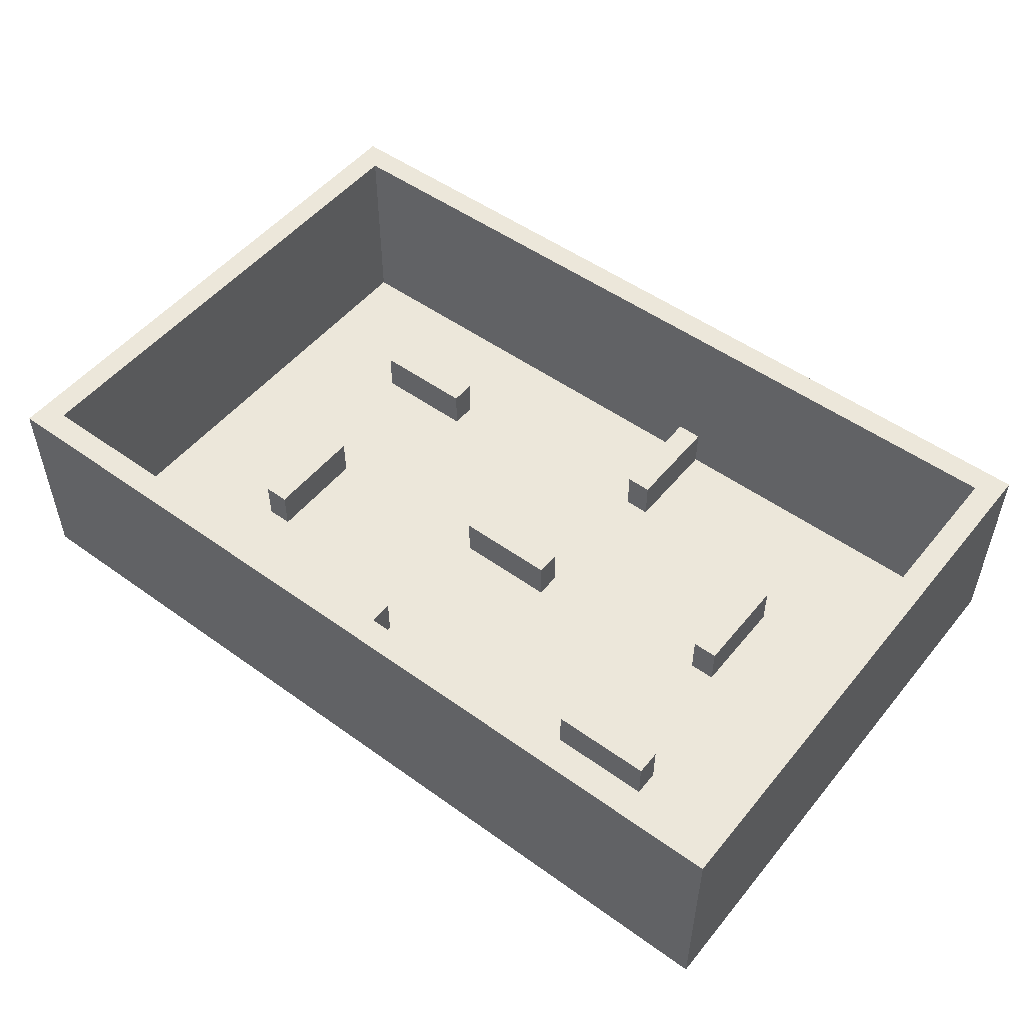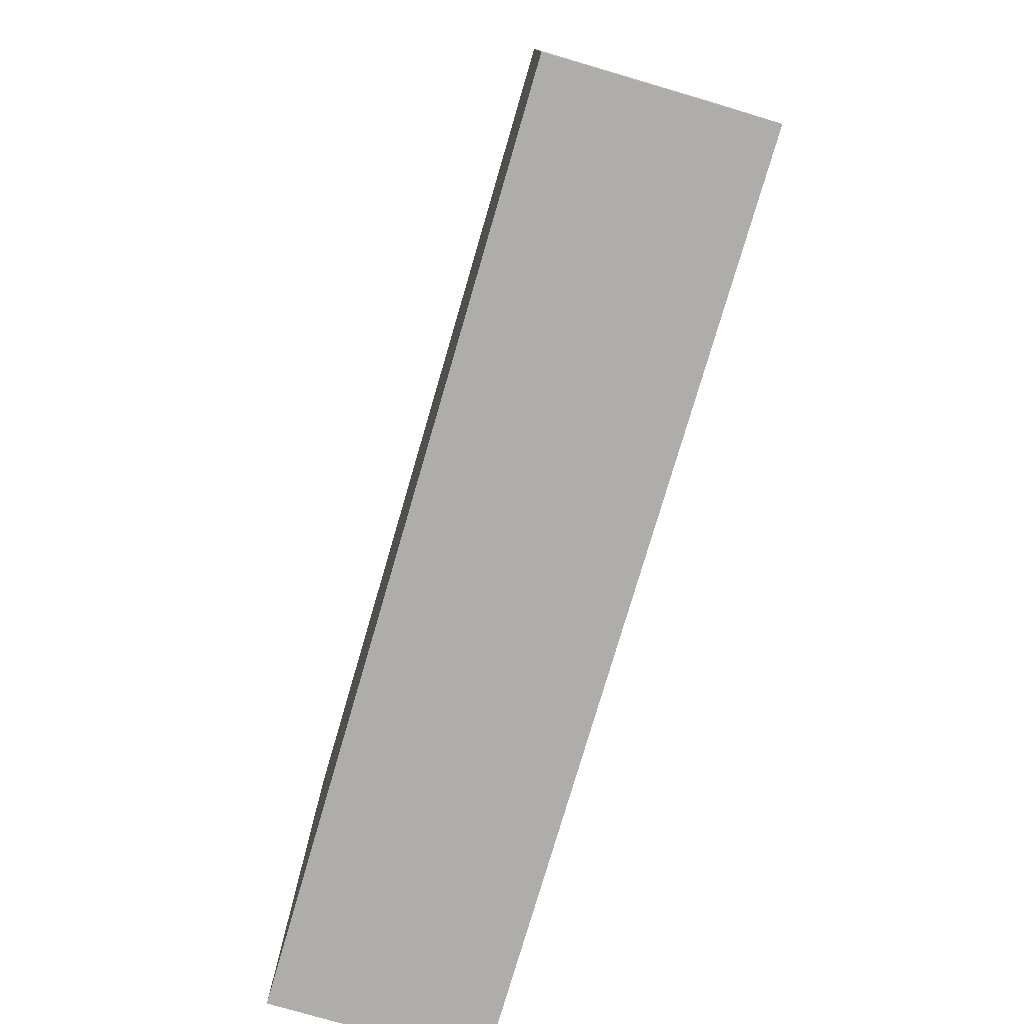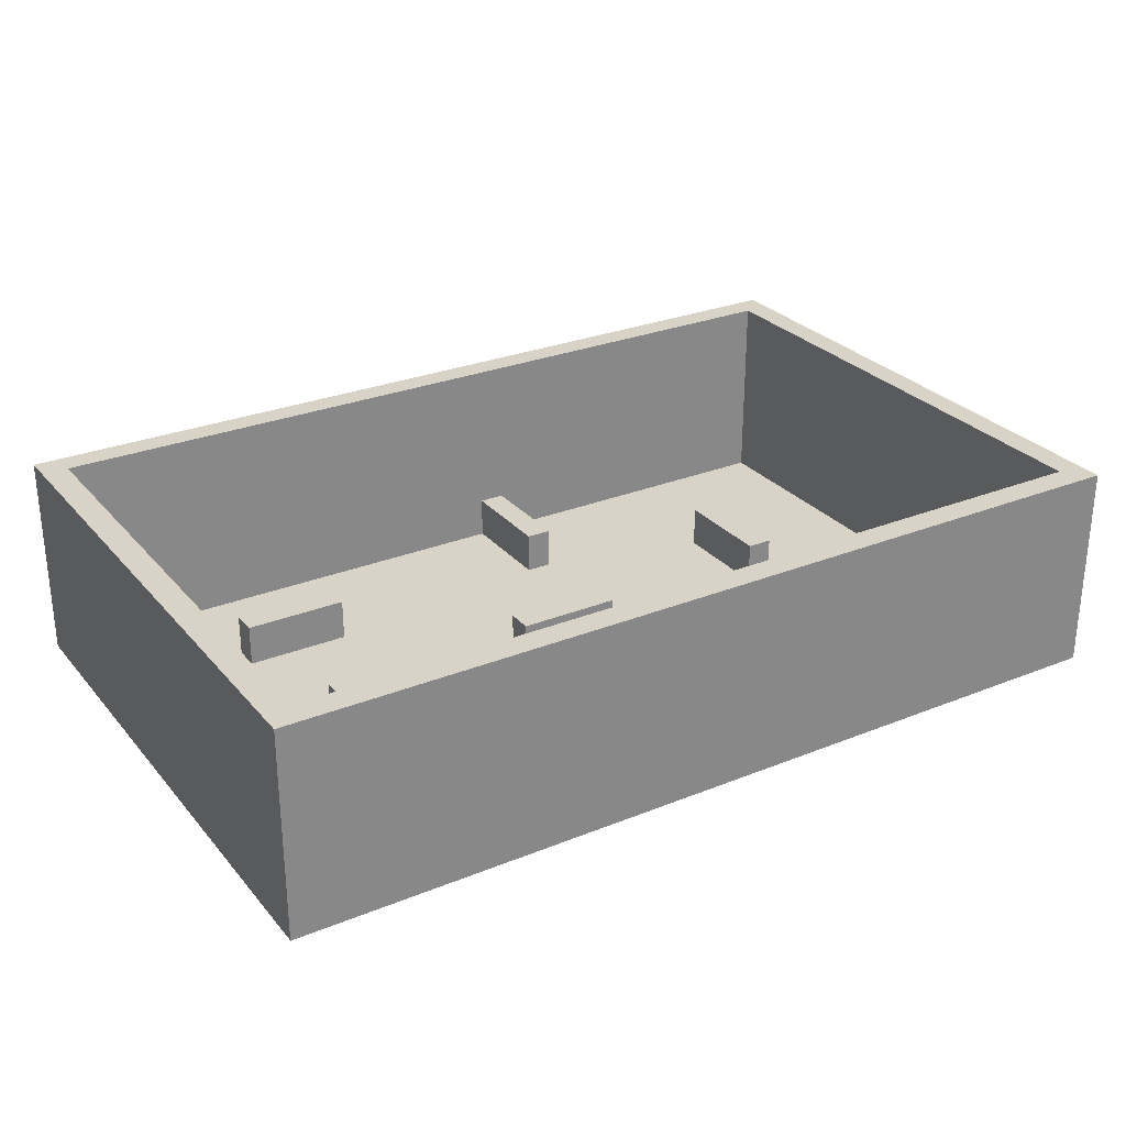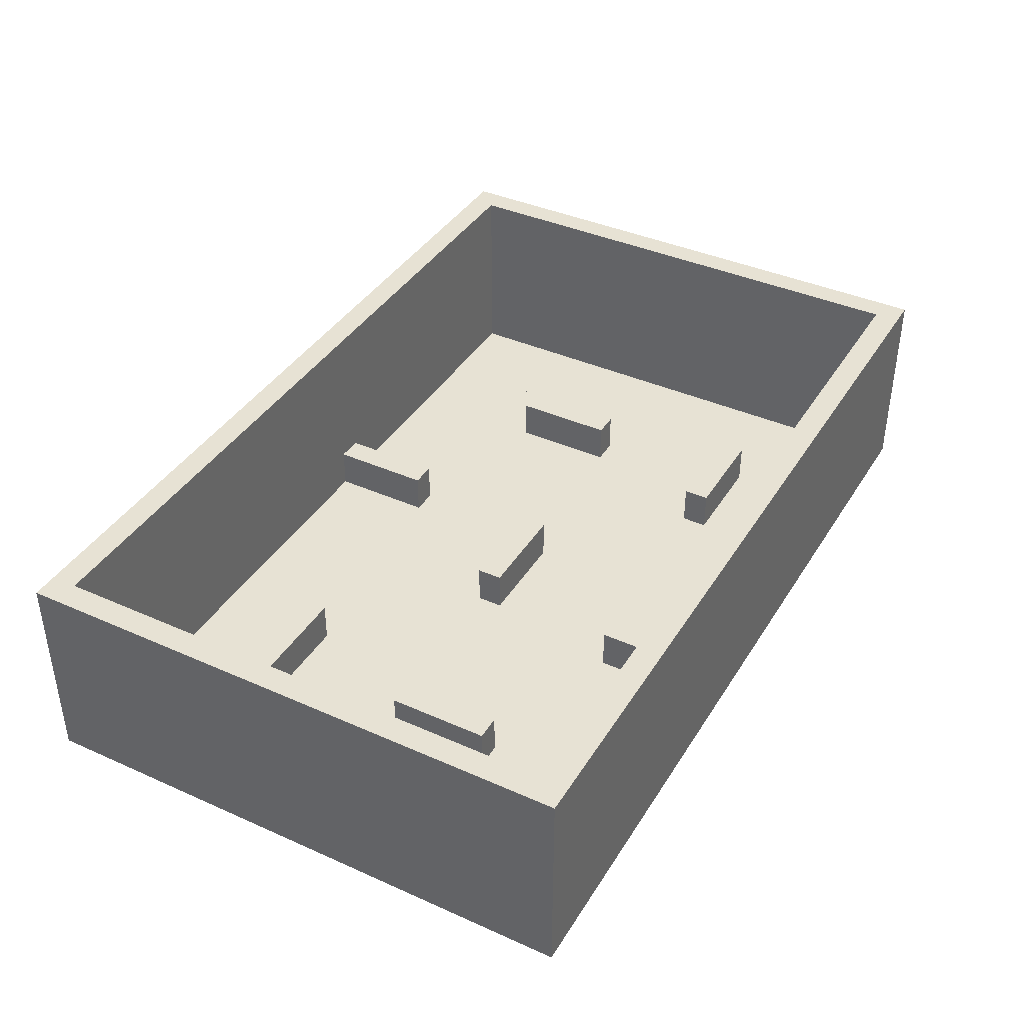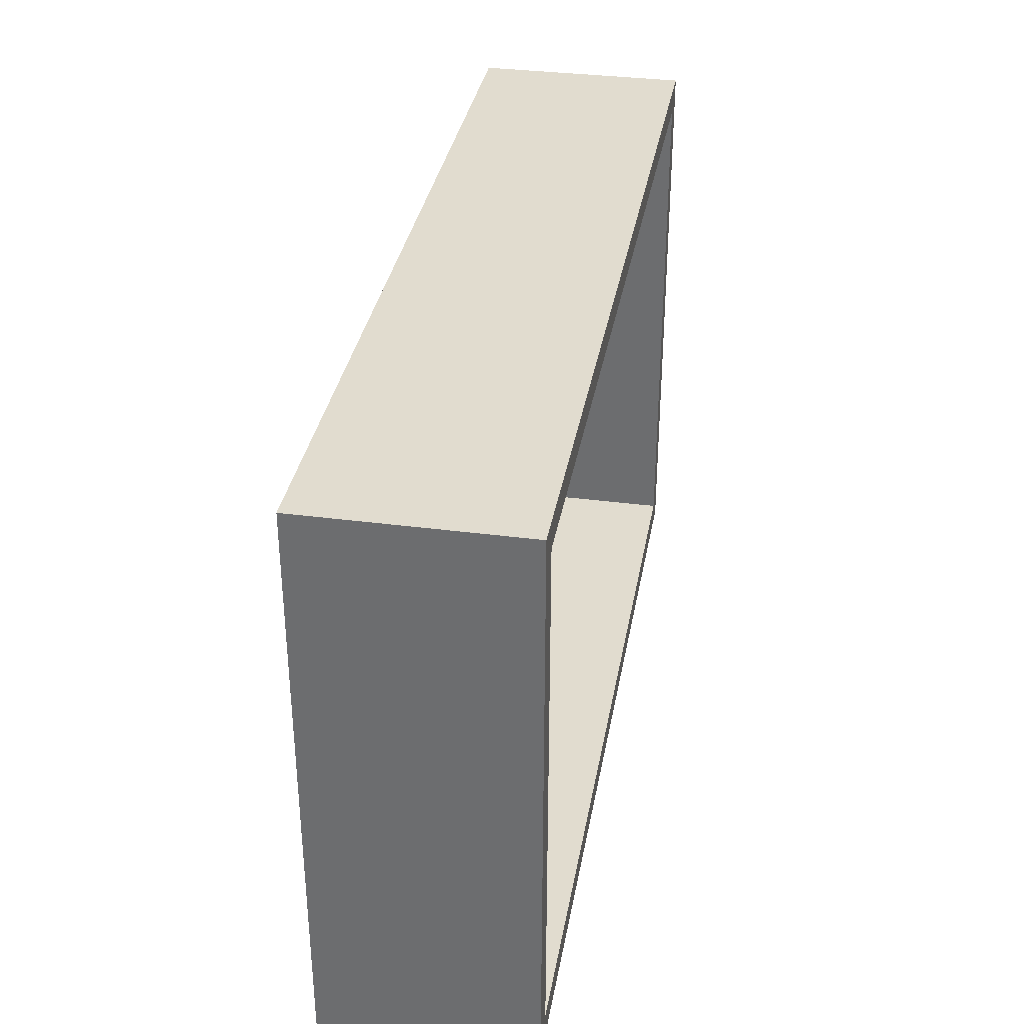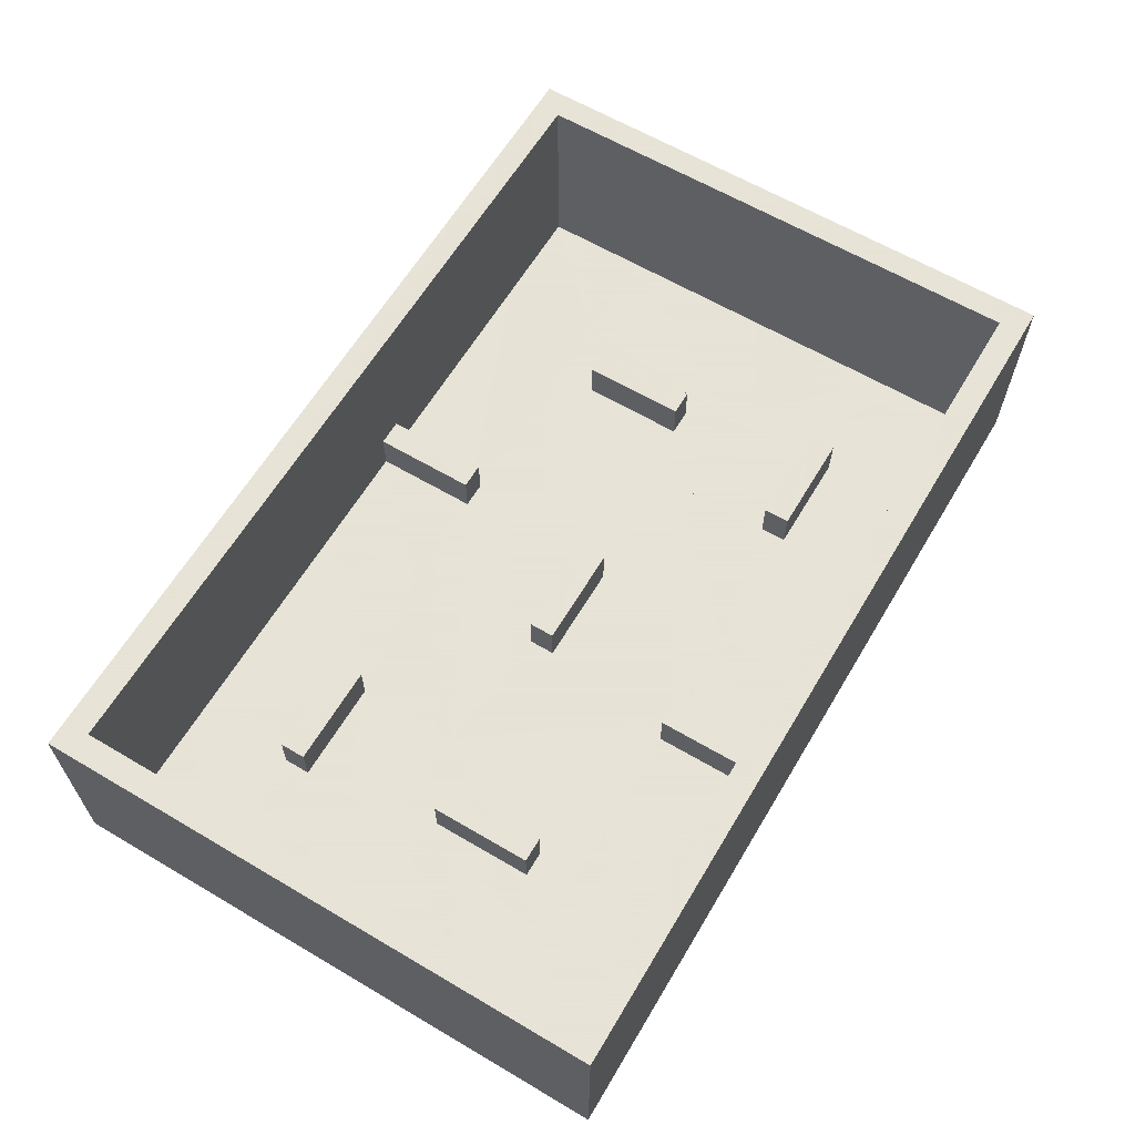
<metadata>
{"format":"obj","ext":"obj","renderer":"f3d","projection":"perspective","resolution":1024,"background":"white","views":[{"elev":51.2,"azim":38.0,"up":"+Y"},{"elev":-77.1,"azim":73.7,"up":"+Z"},{"elev":27.9,"azim":-31.6,"up":"+Y"},{"elev":39.7,"azim":-61.1,"up":"+Y"},{"elev":34.5,"azim":100.0,"up":"+Z"},{"elev":62.8,"azim":120.8,"up":"+Y"}]}
</metadata>
<code>
g 솔리드1
v -500 -50 -2500
v -500 -50 -1500
v -500 0 -2500
v -500 0 -1500
v 500 -50 -2500
v 500 -50 -1500
v 500 0 -2500
v 500 0 -1500
f 4 3 2
f 2 3 1
f 8 4 6
f 6 4 2
f 7 8 5
f 5 8 6
f 3 7 1
f 1 7 5
f 5 6 1
f 1 6 2
f 3 4 7
f 7 4 8
g 솔리드2
v 3000 -50 -2500
v 3000 -50 -1500
v 3000 0 -2500
v 3000 0 -1500
v 4000 -50 -2500
v 4000 -50 -1500
v 4000 0 -2500
v 4000 0 -1500
f 12 11 10
f 10 11 9
f 16 12 14
f 14 12 10
f 15 16 13
f 13 16 14
f 11 15 9
f 9 15 13
f 13 14 9
f 9 14 10
f 11 12 15
f 15 12 16
g 솔리드3
v -4000 -50 -2500
v -4000 -50 -1500
v -4000 0 -2500
v -4000 0 -1500
v -3000 -50 -2500
v -3000 -50 -1500
v -3000 0 -2500
v -3000 0 -1500
f 20 19 18
f 18 19 17
f 24 20 22
f 22 20 18
f 23 24 21
f 21 24 22
f 19 23 17
f 17 23 21
f 21 22 17
f 17 22 18
f 19 20 23
f 23 20 24
g 솔리드4
v -2800 -50 -1250
v -2800 -50 -250
v -2800 0 -1250
v -2800 0 -250
v -1800 -50 -1250
v -1800 -50 -250
v -1800 0 -1250
v -1800 0 -250
f 31 32 29
f 29 32 30
f 27 31 25
f 25 31 29
f 28 27 26
f 26 27 25
f 32 28 30
f 30 28 26
f 26 25 30
f 30 25 29
f 32 31 28
f 28 31 27
g 솔리드5
v 1800 -50 250
v 1800 -50 1250
v 1800 0 250
v 1800 0 1250
v 2800 -50 250
v 2800 -50 1250
v 2800 0 250
v 2800 0 1250
f 36 35 34
f 34 35 33
f 40 36 38
f 38 36 34
f 39 40 37
f 37 40 38
f 35 39 33
f 33 39 37
f 37 38 33
f 33 38 34
f 35 36 39
f 39 36 40
g 솔리드6
v -4000 -100 -2500
v -4000 -100 2500
v -4000 -50 -2500
v -4000 -50 -1500
v -4000 -50 1500
v -4000 -50 2500
v -4000 0 -1500
v -4000 0 1500
v -3000 -50 -2500
v -3000 -50 -1500
v -3000 -50 1500
v -3000 -50 2500
v -3000 0 -2500
v -3000 0 -1500
v -3000 0 1500
v -3000 0 2500
v -2800 -50 -1250
v -2800 -50 -250
v -2800 0 -1250
v -2800 0 -250
v -1800 -50 -1250
v -1800 -50 -250
v -1800 0 -1250
v -1800 0 -250
v -500 -50 -2500
v -500 -50 -1500
v -500 -50 1500
v -500 -50 2500
v -500 0 -2500
v -500 0 -1500
v -500 0 1500
v -500 0 2500
v 500 -50 -2500
v 500 -50 -1500
v 500 -50 1500
v 500 -50 2500
v 500 0 -2500
v 500 0 -1500
v 500 0 1500
v 500 0 2500
v 1800 -50 250
v 1800 -50 1250
v 1800 0 250
v 1800 0 1250
v 2800 -50 250
v 2800 -50 1250
v 2800 0 250
v 2800 0 1250
v 3000 -50 -2500
v 3000 -50 -1500
v 3000 -50 1500
v 3000 -50 2500
v 3000 0 -2500
v 3000 0 -1500
v 3000 0 1500
v 3000 0 2500
v 4000 -100 -2500
v 4000 -100 2500
v 4000 -50 -2500
v 4000 -50 -1500
v 4000 -50 1500
v 4000 -50 2500
v 4000 0 -1500
v 4000 0 1500
f 56 55 52
f 52 55 51
f 55 48 51
f 51 48 45
f 45 46 51
f 51 46 52
f 83 84 81
f 81 84 82
f 84 88 82
f 82 88 86
f 88 87 86
f 86 87 85
f 87 83 85
f 85 83 81
f 81 82 85
f 85 82 86
f 93 94 89
f 89 94 90
f 94 103 90
f 90 103 100
f 89 90 99
f 99 90 100
f 47 54 44
f 44 54 50
f 54 53 50
f 50 53 49
f 43 44 49
f 49 44 50
f 69 70 65
f 65 70 66
f 70 78 66
f 66 78 74
f 78 77 74
f 74 77 73
f 65 66 73
f 73 66 74
f 95 96 91
f 91 96 92
f 104 95 101
f 101 95 91
f 91 92 101
f 101 92 102
f 71 72 67
f 67 72 68
f 80 79 76
f 76 79 75
f 79 71 75
f 75 71 67
f 67 68 75
f 75 68 76
f 64 63 62
f 62 63 61
f 63 59 61
f 61 59 57
f 59 60 57
f 57 60 58
f 60 64 58
f 58 64 62
f 62 61 58
f 58 61 57
f 77 93 73
f 73 93 89
f 73 89 97
f 97 89 99
f 97 41 73
f 73 41 65
f 65 41 49
f 65 49 69
f 69 49 53
f 41 43 49
f 72 56 68
f 68 56 52
f 68 52 42
f 42 52 46
f 42 98 68
f 68 98 76
f 76 98 92
f 76 92 80
f 80 92 96
f 98 102 92
f 47 48 60
f 60 48 55
f 60 55 64
f 64 55 71
f 64 71 83
f 83 71 79
f 83 79 84
f 84 79 80
f 84 80 96
f 55 56 71
f 71 56 72
f 96 95 84
f 84 95 88
f 88 95 104
f 88 104 87
f 87 104 103
f 87 103 94
f 93 77 94
f 94 77 78
f 94 78 83
f 83 78 64
f 78 70 64
f 64 70 63
f 63 70 69
f 63 69 53
f 53 54 63
f 63 54 59
f 59 54 47
f 59 47 60
f 83 87 94
f 103 104 100
f 100 104 101
f 100 101 97
f 97 101 98
f 98 101 102
f 97 99 100
f 48 47 45
f 45 47 44
f 45 44 42
f 42 44 41
f 41 44 43
f 42 46 45
f 42 41 98
f 98 41 97
g 솔리드7
v 3000 -50 1500
v 3000 -50 2500
v 3000 0 1500
v 3000 0 2500
v 4000 -50 1500
v 4000 -50 2500
v 4000 0 1500
v 4000 0 2500
f 108 107 106
f 106 107 105
f 112 108 110
f 110 108 106
f 111 112 109
f 109 112 110
f 107 111 105
f 105 111 109
f 109 110 105
f 105 110 106
f 107 108 111
f 111 108 112
g 솔리드8
v -500 -50 1500
v -500 -50 2500
v -500 0 1500
v -500 0 2500
v 500 -50 1500
v 500 -50 2500
v 500 0 1500
v 500 0 2500
f 116 115 114
f 114 115 113
f 120 116 118
f 118 116 114
f 119 120 117
f 117 120 118
f 115 119 113
f 113 119 117
f 117 118 113
f 113 118 114
f 115 116 119
f 119 116 120
g 솔리드9
v -4000 -50 1500
v -4000 -50 2500
v -4000 0 1500
v -4000 0 2500
v -3000 -50 1500
v -3000 -50 2500
v -3000 0 1500
v -3000 0 2500
f 124 123 122
f 122 123 121
f 128 124 126
f 126 124 122
f 127 128 125
f 125 128 126
f 123 127 121
f 121 127 125
f 125 126 121
f 121 126 122
f 123 124 127
f 127 124 128
g 솔리드10
v -500 0 -125
v -500 0 125
v -500 400 -125
v -500 400 125
v 500 0 -125
v 500 0 125
v 500 400 -125
v 500 400 125
f 134 133 136
f 136 133 135
f 130 134 132
f 132 134 136
f 129 130 131
f 131 130 132
f 133 129 135
f 135 129 131
f 131 132 135
f 135 132 136
f 133 134 129
f 129 134 130
g 솔리드11
v 500 0 -2500
v 500 0 -1500
v 500 400 -2500
v 500 400 -1500
v 750 0 -2500
v 750 0 -1500
v 750 400 -2500
v 750 400 -1500
f 138 142 140
f 140 142 144
f 137 138 139
f 139 138 140
f 141 137 143
f 143 137 139
f 142 141 144
f 144 141 143
f 141 142 137
f 137 142 138
f 144 143 140
f 140 143 139
g 솔리드12
v 2350 0 -1100
v 2350 0 -100
v 2350 400 -1100
v 2350 400 -100
v 2600 0 -1100
v 2600 0 -100
v 2600 400 -1100
v 2600 400 -100
f 149 145 151
f 151 145 147
f 150 149 152
f 152 149 151
f 146 150 148
f 148 150 152
f 145 146 147
f 147 146 148
f 147 148 151
f 151 148 152
f 146 145 150
f 150 145 149
g 솔리드13
v -2800 0 -1500
v -2800 0 -1250
v -2800 400 -1500
v -2800 400 -1250
v -1800 0 -1500
v -1800 0 -1250
v -1800 400 -1500
v -1800 400 -1250
f 153 154 155
f 155 154 156
f 157 153 159
f 159 153 155
f 158 157 160
f 160 157 159
f 154 158 156
f 156 158 160
f 154 153 158
f 158 153 157
f 160 159 156
f 156 159 155
g 솔리드14
v -2600 0 100
v -2600 0 1100
v -2600 400 100
v -2600 400 1100
v -2350 0 100
v -2350 0 1100
v -2350 400 100
v -2350 400 1100
f 162 166 164
f 164 166 168
f 161 162 163
f 163 162 164
f 165 161 167
f 167 161 163
f 166 165 168
f 168 165 167
f 168 167 164
f 164 167 163
f 165 166 161
f 161 166 162
g 솔리드15
v 1800 0 1250
v 1800 0 1500
v 1800 400 1250
v 1800 400 1500
v 2800 0 1250
v 2800 0 1500
v 2800 400 1250
v 2800 400 1500
f 174 173 176
f 176 173 175
f 170 174 172
f 172 174 176
f 169 170 171
f 171 170 172
f 173 169 175
f 175 169 171
f 171 172 175
f 175 172 176
f 173 174 169
f 169 174 170
g 솔리드16
v -750 0 1500
v -750 0 2500
v -750 400 1500
v -750 400 2500
v -500 0 1500
v -500 0 2500
v -500 400 1500
v -500 400 2500
f 178 182 180
f 180 182 184
f 177 178 179
f 179 178 180
f 181 177 183
f 183 177 179
f 182 181 184
f 184 181 183
f 184 183 180
f 180 183 179
f 181 182 177
f 177 182 178
g 솔리드17
v -4250 -100 -2750
v -4250 -100 2750
v -4250 1900 -2750
v -4250 1900 2750
v -4000 -100 -2500
v -4000 -100 2500
v -4000 1900 -2500
v -4000 1900 2500
v 4000 -100 -2500
v 4000 -100 2500
v 4000 1900 -2500
v 4000 1900 2500
v 4250 -100 -2750
v 4250 -100 2750
v 4250 1900 -2750
v 4250 1900 2750
f 186 194 198
f 198 194 193
f 198 193 197
f 197 193 185
f 185 193 189
f 185 189 190
f 194 186 190
f 190 186 185
f 191 192 189
f 189 192 190
f 192 196 190
f 190 196 194
f 196 195 194
f 194 195 193
f 195 191 193
f 193 191 189
f 187 199 185
f 185 199 197
f 199 200 197
f 197 200 198
f 200 188 198
f 198 188 186
f 188 187 186
f 186 187 185
f 188 191 187
f 187 191 195
f 187 195 199
f 199 195 196
f 199 196 200
f 200 196 188
f 188 196 192
f 188 192 191

</code>
